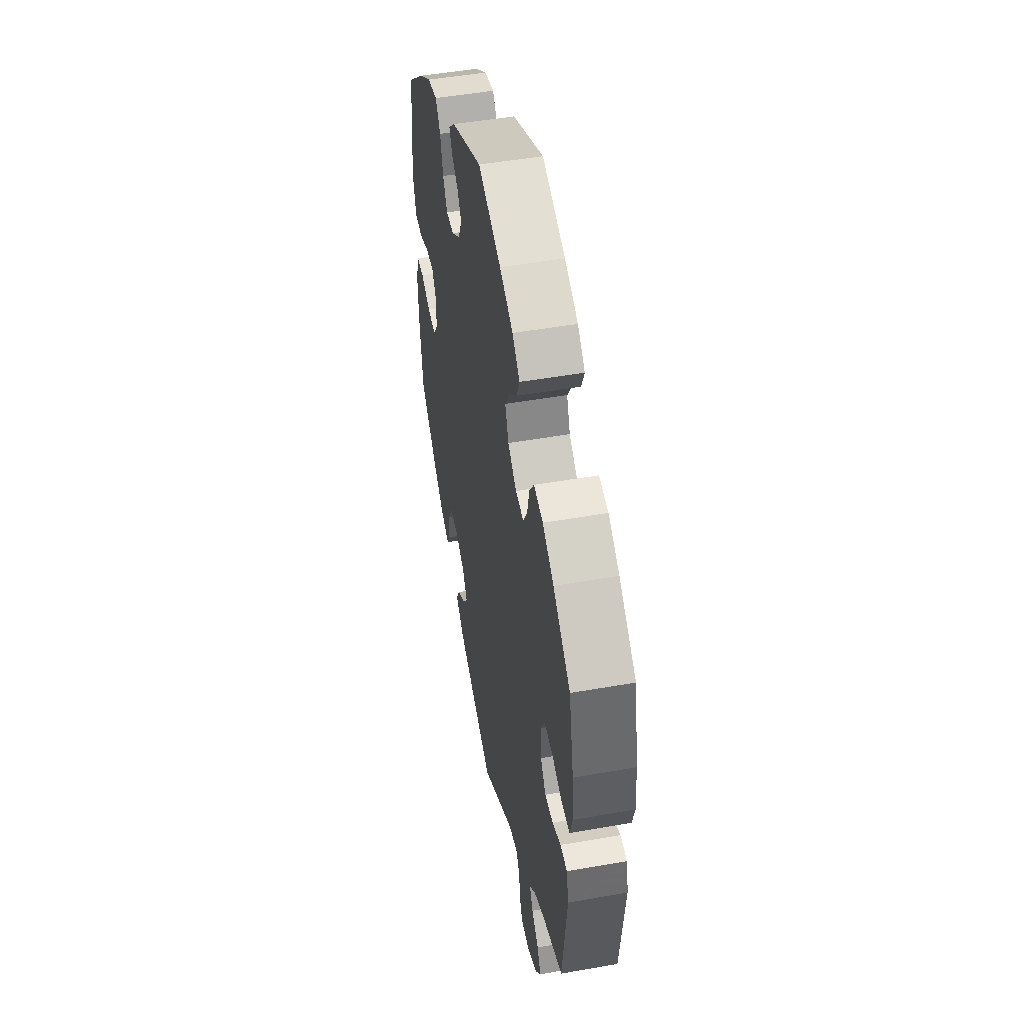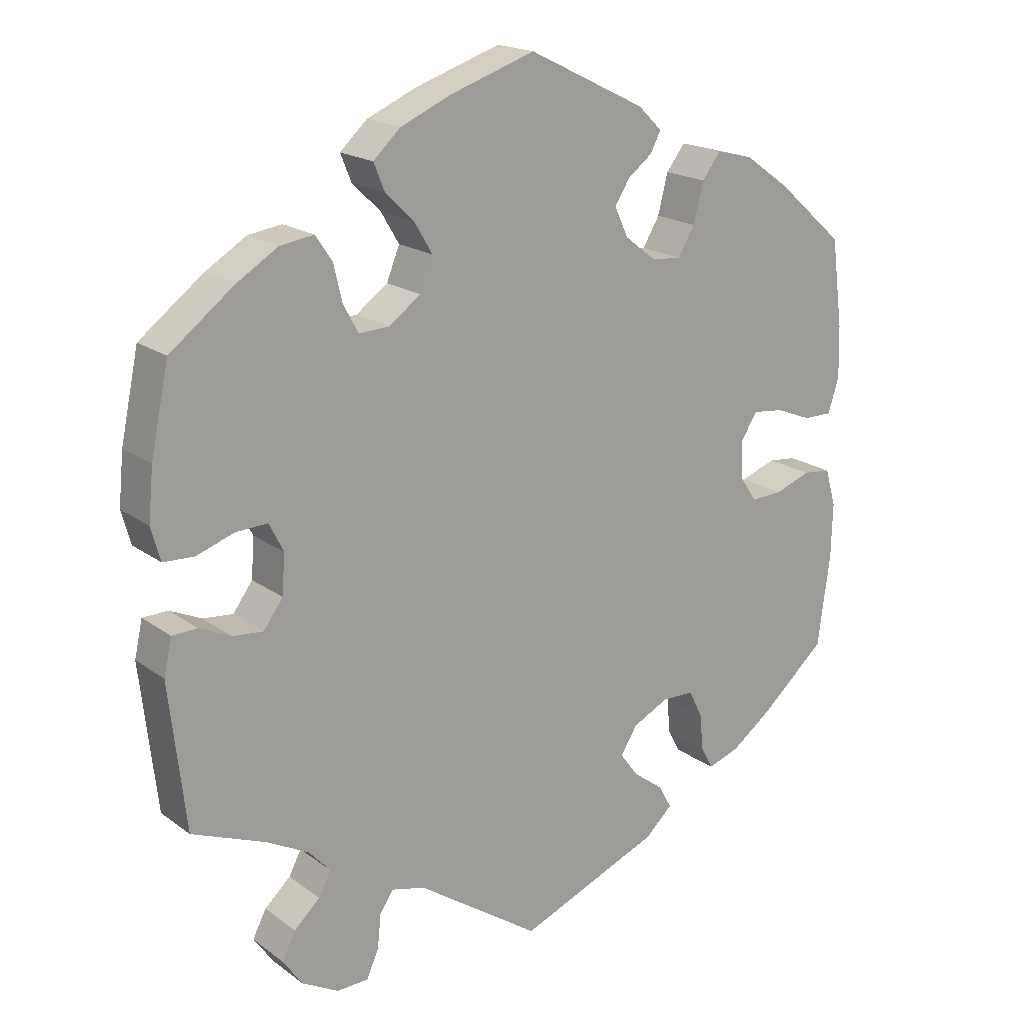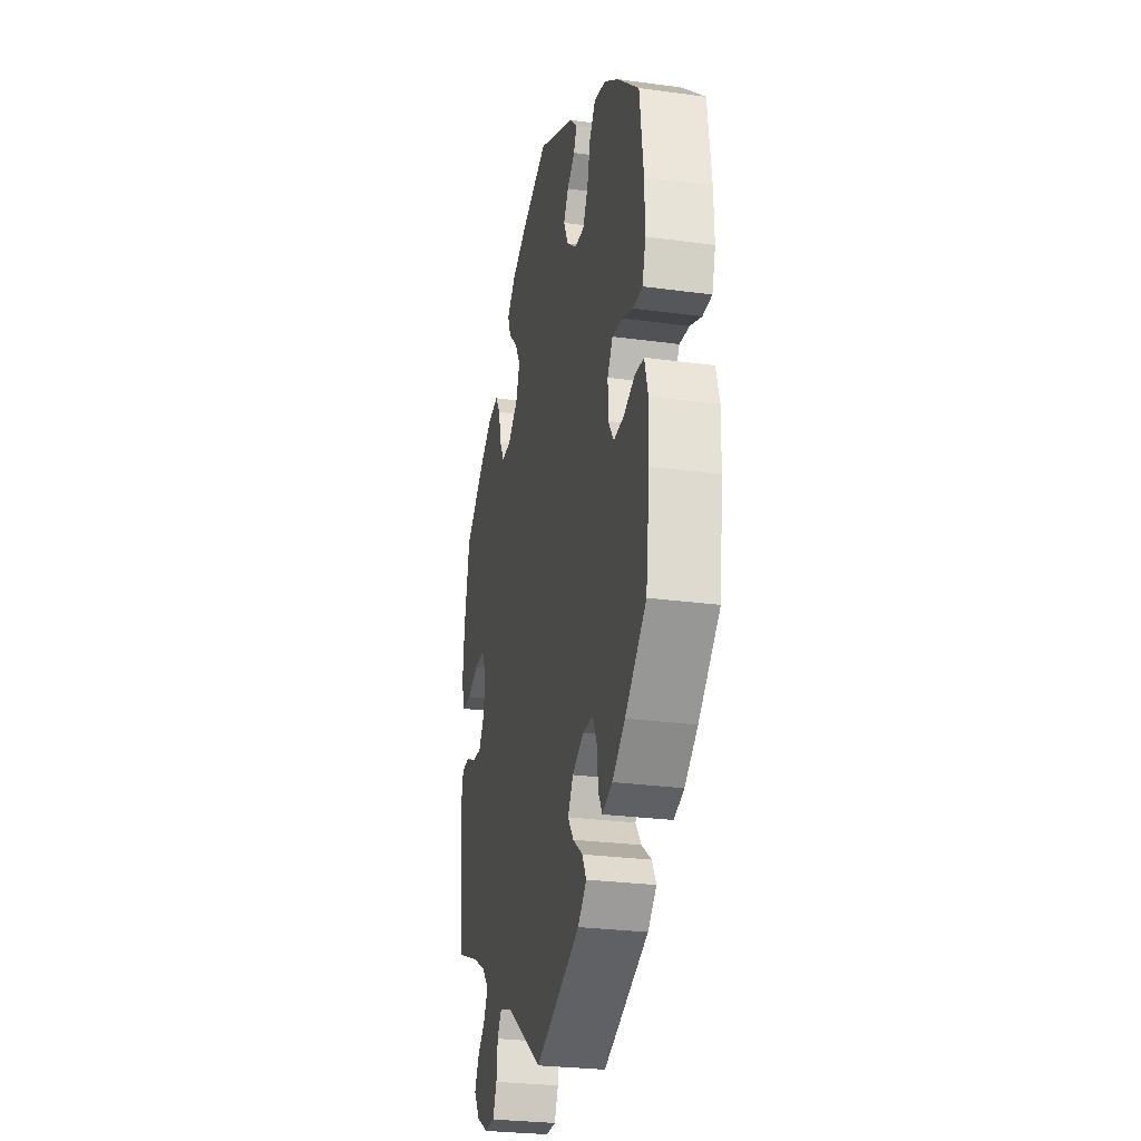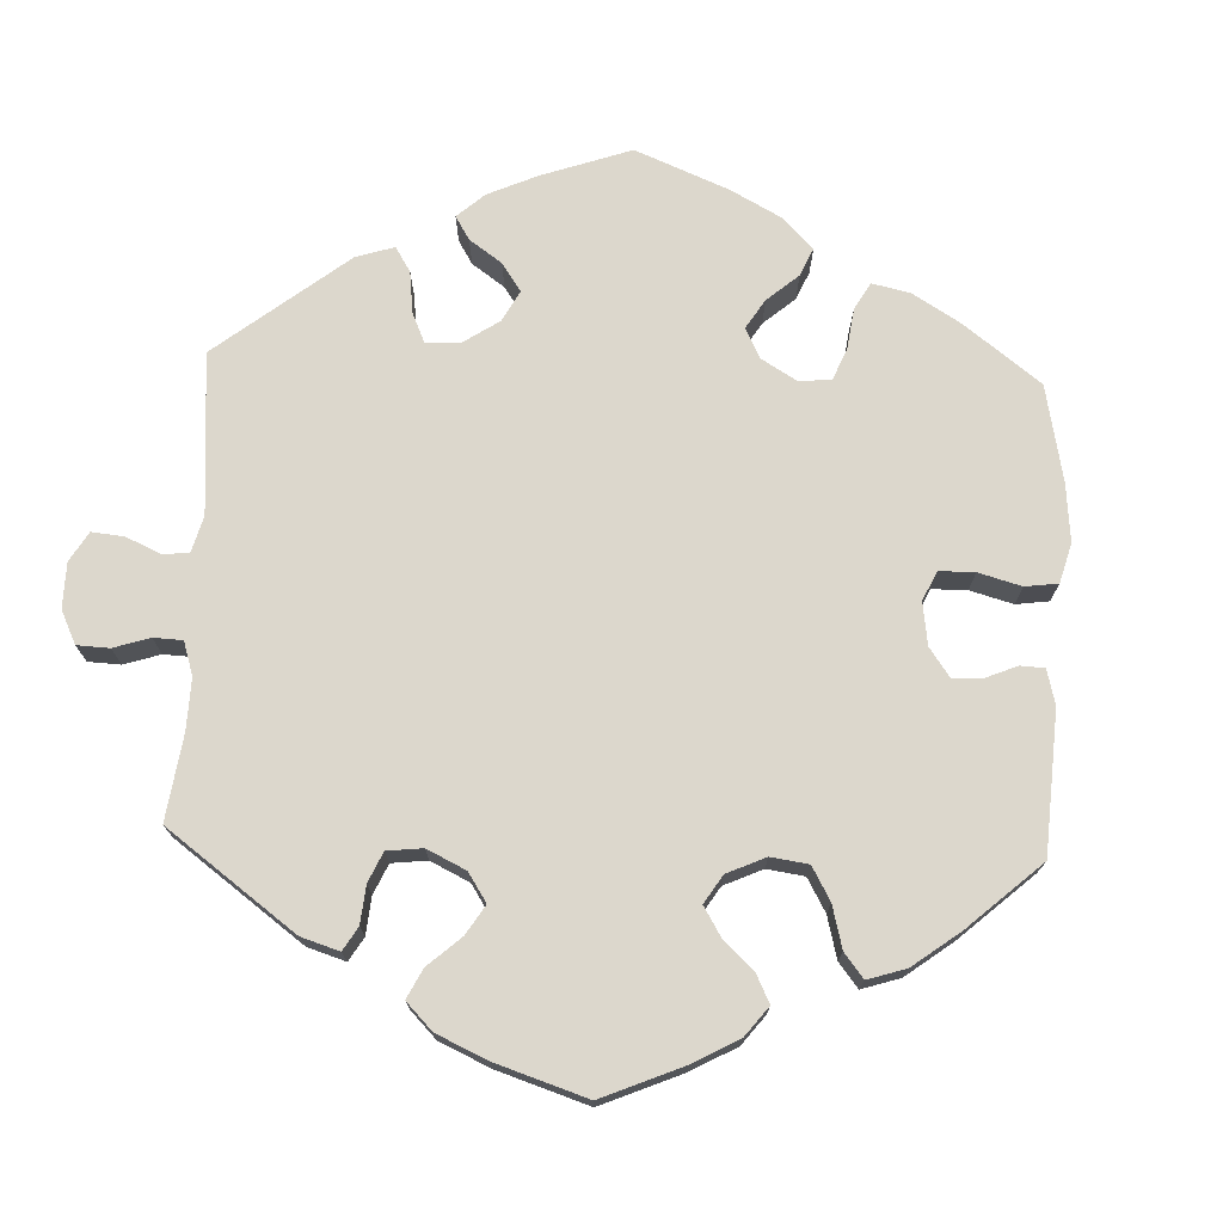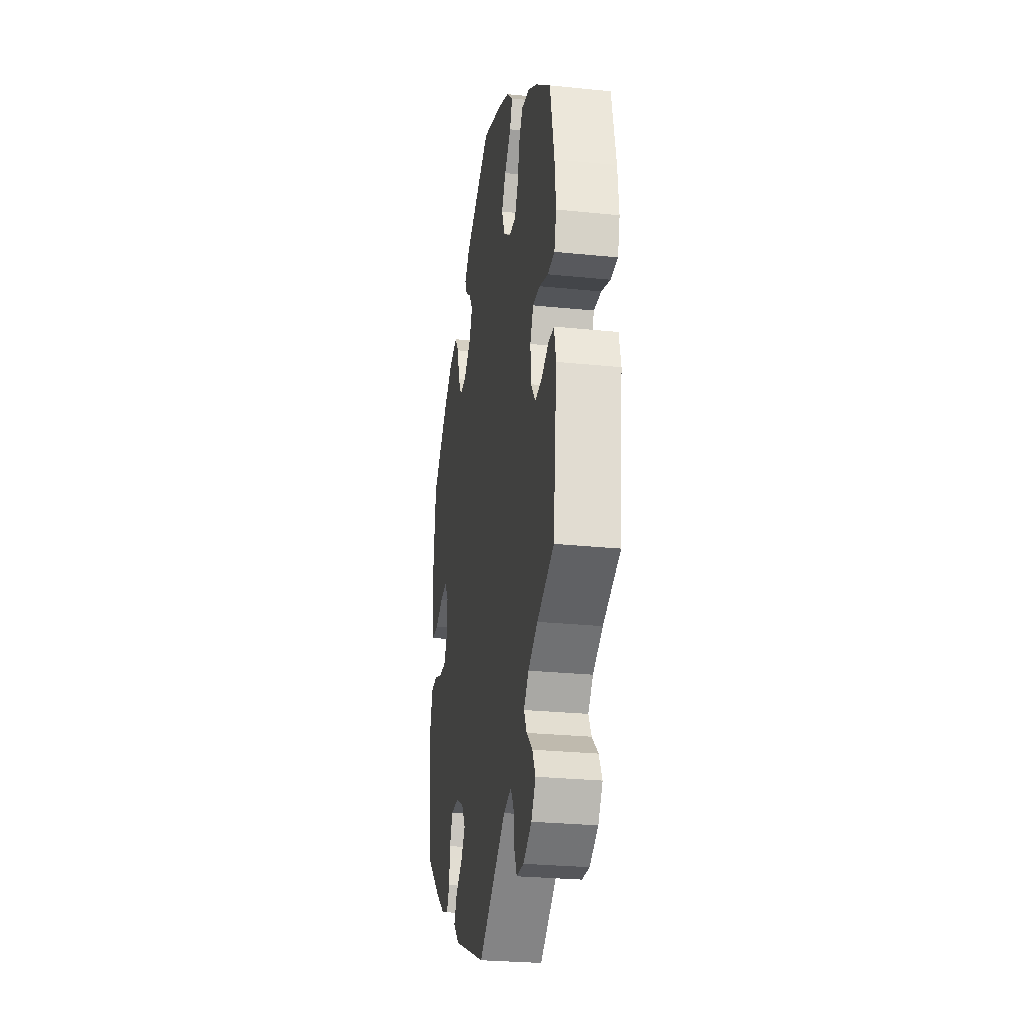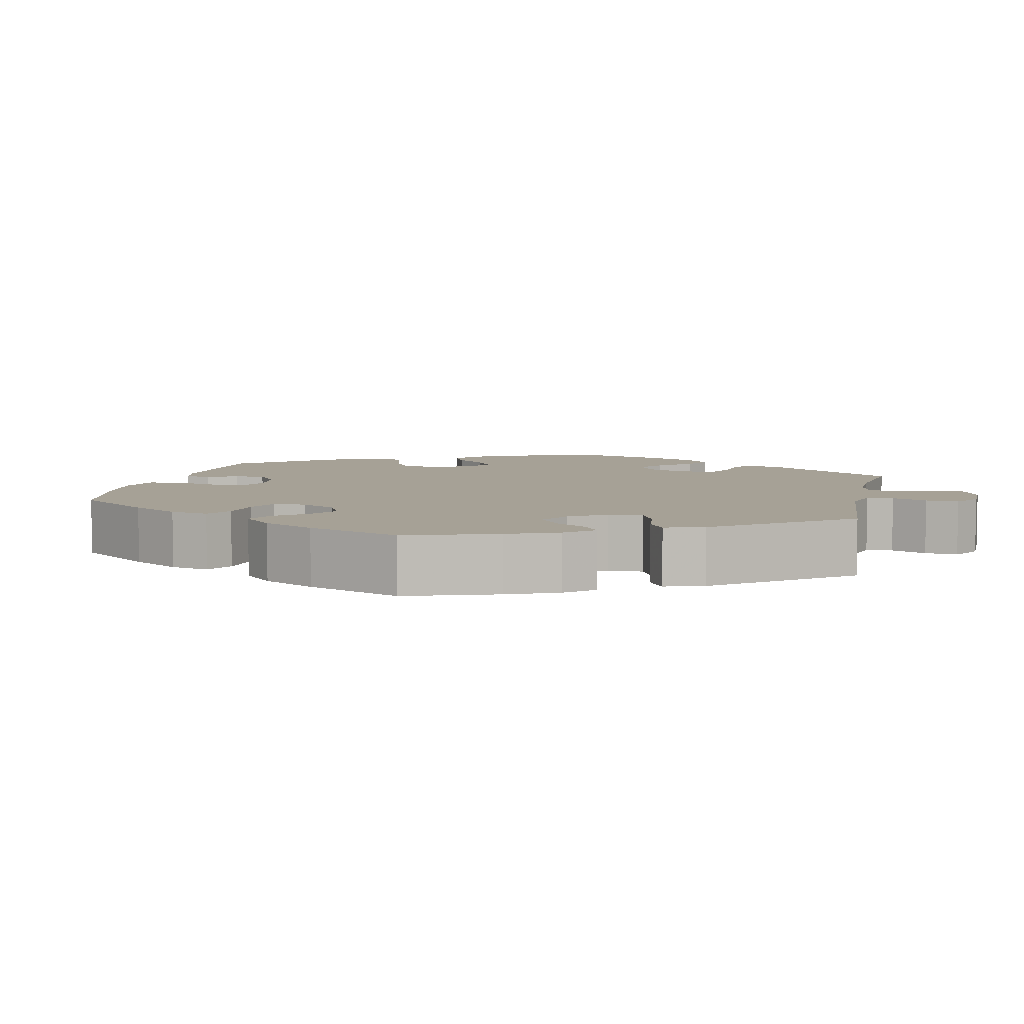
<metadata>
{"format":"obj","ext":"obj","renderer":"f3d","projection":"perspective","resolution":1024,"background":"white","views":[{"elev":49.6,"azim":-101.0,"up":"+Z"},{"elev":18.7,"azim":-36.4,"up":"+Z"},{"elev":-27.3,"azim":78.2,"up":"+Z"},{"elev":73.0,"azim":-57.7,"up":"+Y"},{"elev":-27.1,"azim":-99.0,"up":"+Z"},{"elev":6.2,"azim":132.6,"up":"+Y"}]}
</metadata>
<code>
v -0.171 0.07 -0.461
v -0.218 0.07 -0.449
v -0.237 0.07 -0.477
v -0.242 0.07 -0.525
v -0.259 0.07 -0.563
v -0.303 0.07 -0.564
v -0.354 0.07 -0.536
v -0.381 0.07 -0.497
v -0.362 0.07 -0.46
v -0.326 0.07 -0.427
v -0.309 0.07 -0.394
v -0.339 0.07 -0.361
v -0.397 0.07 -0.33
v -0.5 0.07 -0.289
v -0.523 0.07 -0.087
v -0.512 0.07 -0.037
v -0.477 0.07 -0.036
v -0.433 0.07 -0.056
v -0.391 0.07 -0.06
v -0.364 0.07 -0.023
v -0.36 0.07 0.032
v -0.38 0.07 0.071
v -0.424 0.07 0.069
v -0.477 0.07 0.051
v -0.519 0.07 0.053
v -0.532 0.07 0.099
v -0.525 0.07 0.17
v -0.5 0.07 0.289
v -0.411 0.07 0.357
v -0.354 0.07 0.392
v -0.307 0.07 0.399
v -0.284 0.07 0.365
v -0.272 0.07 0.314
v -0.251 0.07 0.276
v -0.209 0.07 0.278
v -0.165 0.07 0.31
v -0.147 0.07 0.355
v -0.172 0.07 0.397
v -0.212 0.07 0.436
v -0.227 0.07 0.473
v -0.189 0.07 0.508
v -0.12 0.07 0.538
v -0.001 0.07 0.578
v 0.162 0.07 0.498
v 0.195 0.07 0.466
v 0.181 0.07 0.438
v 0.147 0.07 0.412
v 0.126 0.07 0.379
v 0.145 0.07 0.338
v 0.189 0.07 0.304
v 0.23 0.07 0.301
v 0.253 0.07 0.34
v 0.267 0.07 0.395
v 0.293 0.07 0.429
v 0.344 0.07 0.416
v 0.405 0.07 0.373
v 0.5 0.07 0.29
v 0.516 0.07 0.169
v 0.518 0.07 0.097
v 0.503 0.07 0.049
v 0.463 0.07 0.049
v 0.413 0.07 0.069
v 0.37 0.07 0.074
v 0.347 0.07 0.039
v 0.348 0.07 -0.013
v 0.372 0.07 -0.049
v 0.416 0.07 -0.047
v 0.466 0.07 -0.029
v 0.505 0.07 -0.033
v 0.52 0.07 -0.085
v 0.518 0.07 -0.16
v 0.501 0.07 -0.288
v 0.409 0.07 -0.368
v 0.353 0.07 -0.409
v 0.309 0.07 -0.424
v 0.292 0.07 -0.393
v 0.287 0.07 -0.342
v 0.268 0.07 -0.303
v 0.223 0.07 -0.302
v 0.173 0.07 -0.327
v 0.15 0.07 -0.364
v 0.175 0.07 -0.398
v 0.218 0.07 -0.43
v 0.236 0.07 -0.463
v 0.198 0.07 -0.498
v 0 0.07 -0.578
v -0.171 0 -0.461
v -0.218 0 -0.449
v -0.237 0 -0.477
v -0.242 0 -0.525
v -0.259 0 -0.563
v -0.303 0 -0.564
v -0.354 0 -0.536
v -0.381 0 -0.497
v -0.362 0 -0.46
v -0.326 0 -0.427
v -0.309 0 -0.394
v -0.339 0 -0.361
v -0.397 0 -0.33
v -0.5 0 -0.289
v -0.523 0 -0.087
v -0.512 0 -0.037
v -0.477 0 -0.036
v -0.433 0 -0.056
v -0.391 0 -0.06
v -0.364 0 -0.023
v -0.36 0 0.032
v -0.38 0 0.071
v -0.424 0 0.069
v -0.477 0 0.051
v -0.519 0 0.053
v -0.532 0 0.099
v -0.525 0 0.17
v -0.5 0 0.289
v -0.411 0 0.357
v -0.354 0 0.392
v -0.307 0 0.399
v -0.284 0 0.365
v -0.272 0 0.314
v -0.251 0 0.276
v -0.209 0 0.278
v -0.165 0 0.31
v -0.147 0 0.355
v -0.172 0 0.397
v -0.212 0 0.436
v -0.227 0 0.473
v -0.189 0 0.508
v -0.12 0 0.538
v -0.001 0 0.578
v 0.162 0 0.498
v 0.195 0 0.466
v 0.181 0 0.438
v 0.147 0 0.412
v 0.126 0 0.379
v 0.145 0 0.338
v 0.189 0 0.304
v 0.23 0 0.301
v 0.253 0 0.34
v 0.267 0 0.395
v 0.293 0 0.429
v 0.344 0 0.416
v 0.405 0 0.373
v 0.5 0 0.29
v 0.516 0 0.169
v 0.518 0 0.097
v 0.503 0 0.049
v 0.463 0 0.049
v 0.413 0 0.069
v 0.37 0 0.074
v 0.347 0 0.039
v 0.348 0 -0.013
v 0.372 0 -0.049
v 0.416 0 -0.047
v 0.466 0 -0.029
v 0.505 0 -0.033
v 0.52 0 -0.085
v 0.518 0 -0.16
v 0.501 0 -0.288
v 0.409 0 -0.368
v 0.353 0 -0.409
v 0.309 0 -0.424
v 0.292 0 -0.393
v 0.287 0 -0.342
v 0.268 0 -0.303
v 0.223 0 -0.302
v 0.173 0 -0.327
v 0.15 0 -0.364
v 0.175 0 -0.398
v 0.218 0 -0.43
v 0.236 0 -0.463
v 0.198 0 -0.498
v 0 0 -0.578
f 85 86 1
f 82 83 84 85
f 81 82 85 1
f 80 81 1 2
f 79 80 2
f 74 75 76 77
f 74 77 78
f 73 74 78
f 72 73 78
f 71 72 78 79
f 67 68 69 70
f 66 67 70 71
f 59 60 61 62
f 59 62 63
f 58 59 63
f 57 58 63
f 56 57 63 64
f 52 53 54 55
f 51 52 55 56
f 44 45 46 47
f 44 47 48
f 43 44 48
f 42 43 48 49
f 38 39 40 41
f 37 38 41 42
f 30 31 32 33
f 30 33 34
f 29 30 34
f 28 29 34
f 27 28 34
f 26 27 34 35
f 23 24 25 26
f 22 23 26 35
f 15 16 17 18
f 13 14 15 18
f 12 13 18 19
f 11 12 19 20
f 7 8 9 10
f 7 10 11
f 6 7 11
f 3 4 5 6
f 2 3 6 11
f 66 71 79 2
f 51 56 64
f 50 51 64 65
f 37 42 49 50
f 36 37 50 65
f 21 22 35 36
f 21 36 65 66
f 20 21 66
f 2 11 20 66
f 87 172 171
f 171 170 169 168
f 87 171 168 167
f 88 87 167 166
f 88 166 165
f 163 162 161 160
f 164 163 160
f 164 160 159
f 164 159 158
f 165 164 158 157
f 156 155 154 153
f 157 156 153 152
f 148 147 146 145
f 149 148 145
f 149 145 144
f 149 144 143
f 150 149 143 142
f 141 140 139 138
f 142 141 138 137
f 133 132 131 130
f 134 133 130
f 134 130 129
f 135 134 129 128
f 127 126 125 124
f 128 127 124 123
f 119 118 117 116
f 120 119 116
f 120 116 115
f 120 115 114
f 120 114 113
f 121 120 113 112
f 112 111 110 109
f 121 112 109 108
f 104 103 102 101
f 104 101 100 99
f 105 104 99 98
f 106 105 98 97
f 96 95 94 93
f 97 96 93
f 97 93 92
f 92 91 90 89
f 97 92 89 88
f 88 165 157 152
f 150 142 137
f 151 150 137 136
f 136 135 128 123
f 151 136 123 122
f 122 121 108 107
f 152 151 122 107
f 152 107 106
f 152 106 97 88
f 1 87 88 2
f 2 88 89 3
f 3 89 90 4
f 4 90 91 5
f 5 91 92 6
f 6 92 93 7
f 7 93 94 8
f 8 94 95 9
f 9 95 96 10
f 10 96 97 11
f 11 97 98 12
f 12 98 99 13
f 13 99 100 14
f 14 100 101 15
f 15 101 102 16
f 16 102 103 17
f 17 103 104 18
f 18 104 105 19
f 19 105 106 20
f 20 106 107 21
f 21 107 108 22
f 22 108 109 23
f 23 109 110 24
f 24 110 111 25
f 25 111 112 26
f 26 112 113 27
f 27 113 114 28
f 28 114 115 29
f 29 115 116 30
f 30 116 117 31
f 31 117 118 32
f 32 118 119 33
f 33 119 120 34
f 34 120 121 35
f 35 121 122 36
f 36 122 123 37
f 37 123 124 38
f 38 124 125 39
f 39 125 126 40
f 40 126 127 41
f 41 127 128 42
f 42 128 129 43
f 43 129 130 44
f 44 130 131 45
f 45 131 132 46
f 46 132 133 47
f 47 133 134 48
f 48 134 135 49
f 49 135 136 50
f 50 136 137 51
f 51 137 138 52
f 52 138 139 53
f 53 139 140 54
f 54 140 141 55
f 55 141 142 56
f 56 142 143 57
f 57 143 144 58
f 58 144 145 59
f 59 145 146 60
f 60 146 147 61
f 61 147 148 62
f 62 148 149 63
f 63 149 150 64
f 64 150 151 65
f 65 151 152 66
f 66 152 153 67
f 67 153 154 68
f 68 154 155 69
f 69 155 156 70
f 70 156 157 71
f 71 157 158 72
f 72 158 159 73
f 73 159 160 74
f 74 160 161 75
f 75 161 162 76
f 76 162 163 77
f 77 163 164 78
f 78 164 165 79
f 79 165 166 80
f 80 166 167 81
f 81 167 168 82
f 82 168 169 83
f 83 169 170 84
f 84 170 171 85
f 85 171 172 86
f 86 172 87 1

</code>
